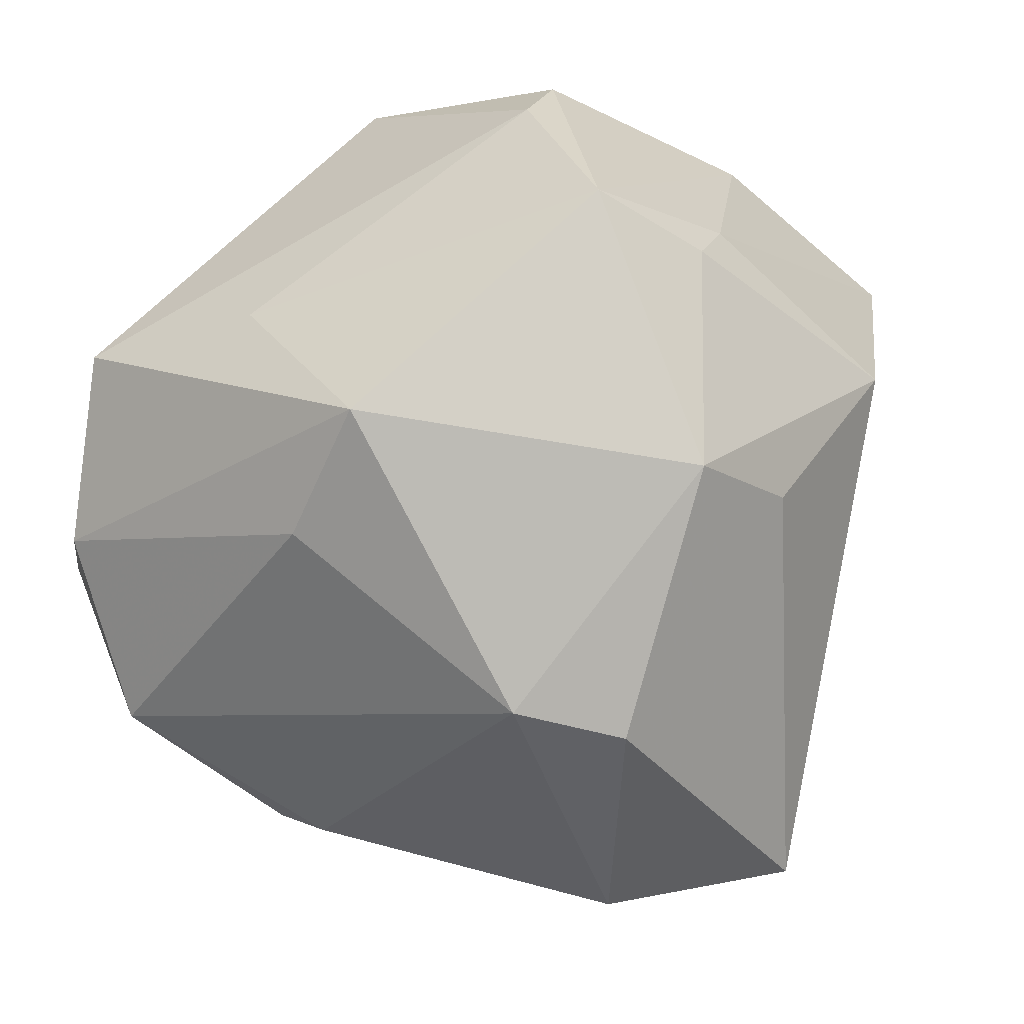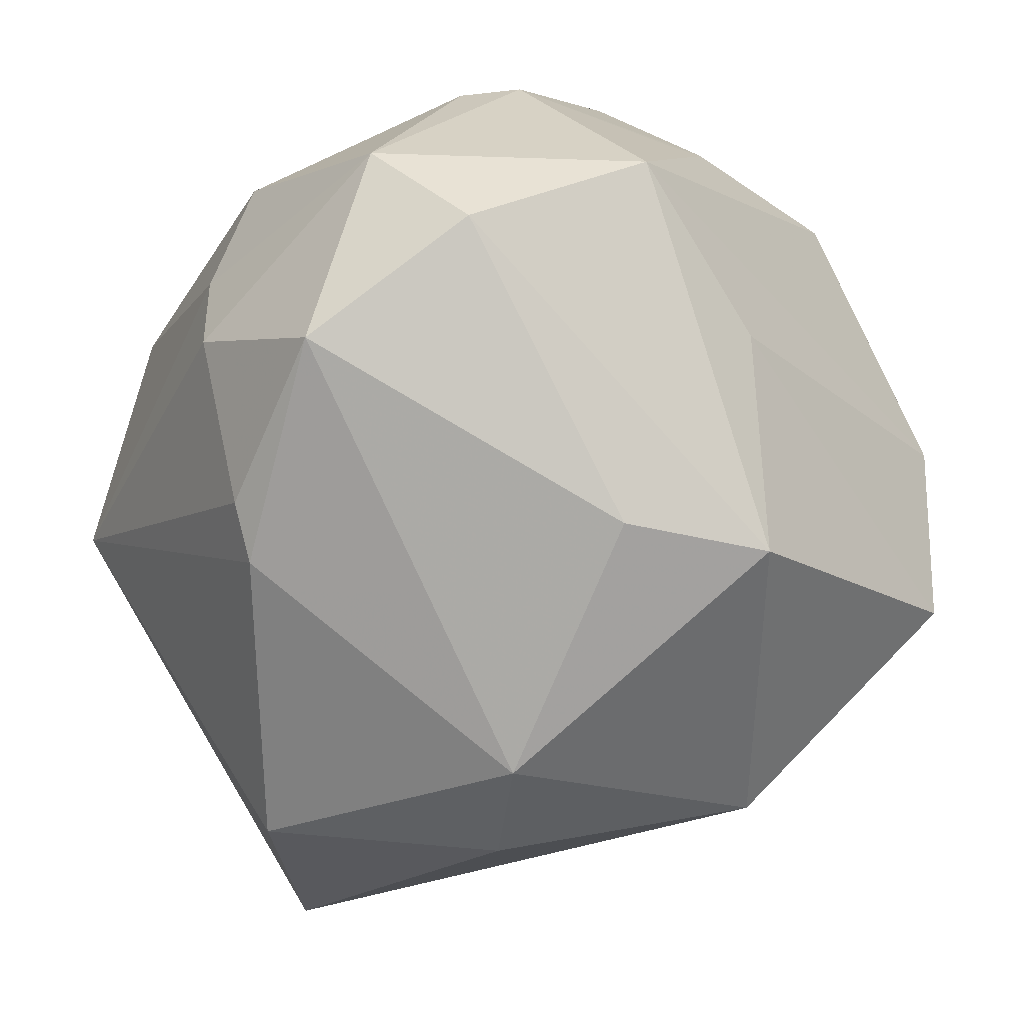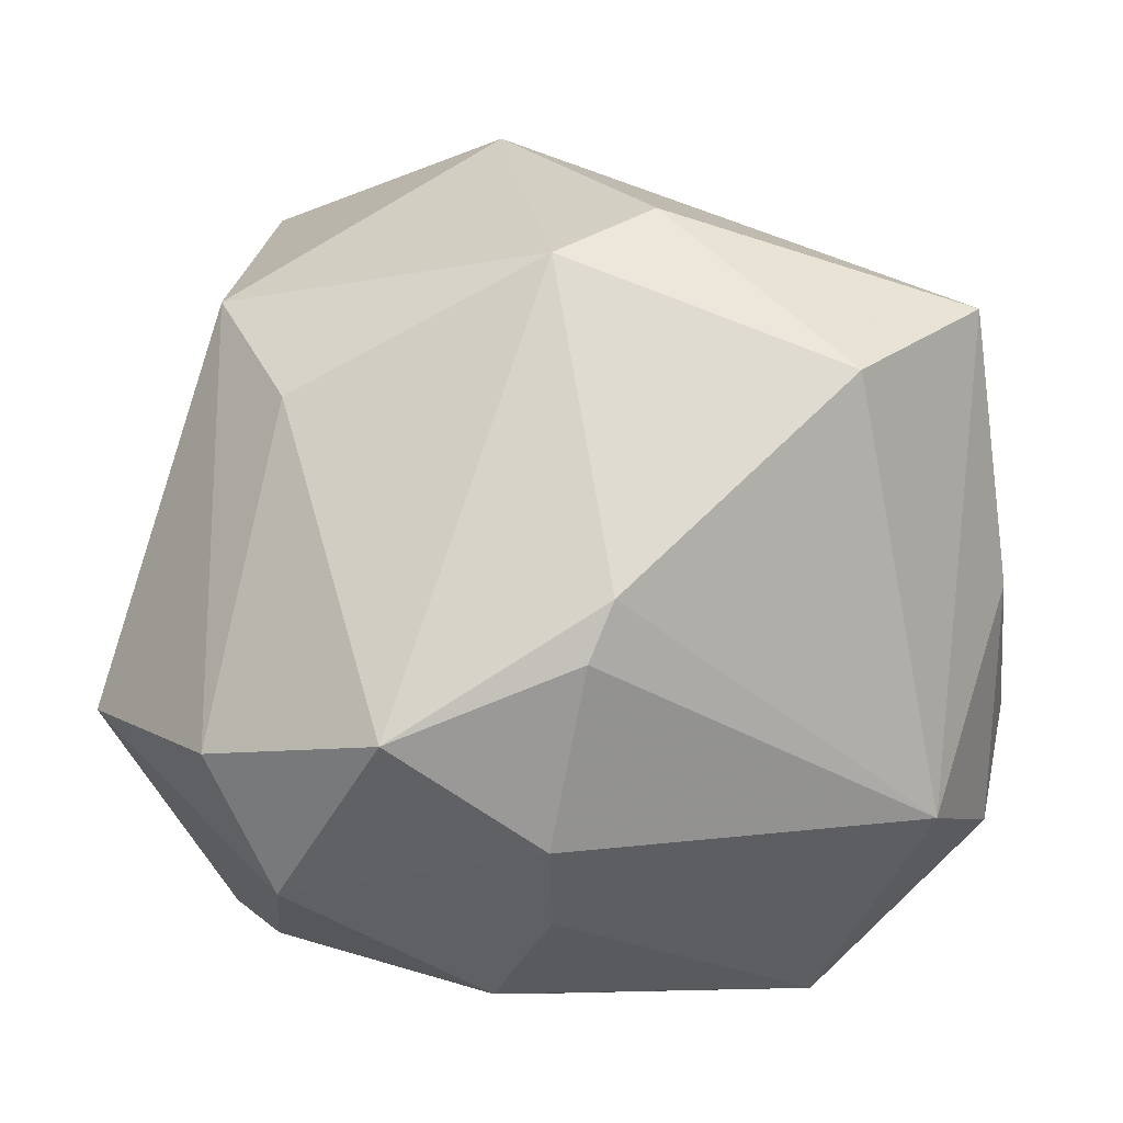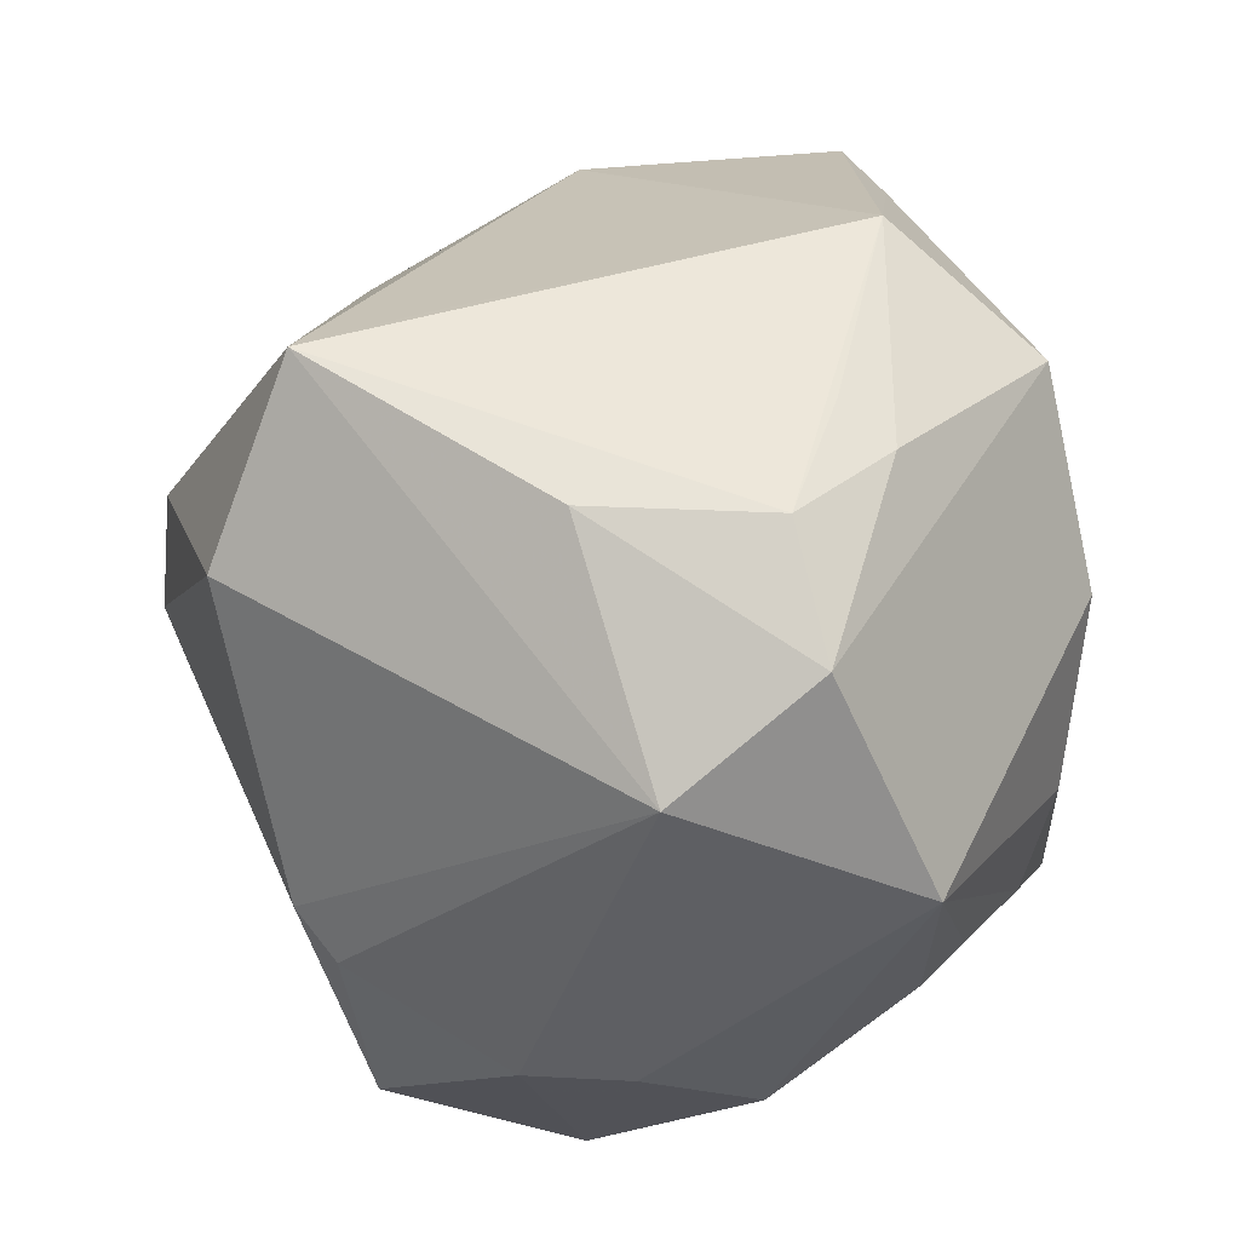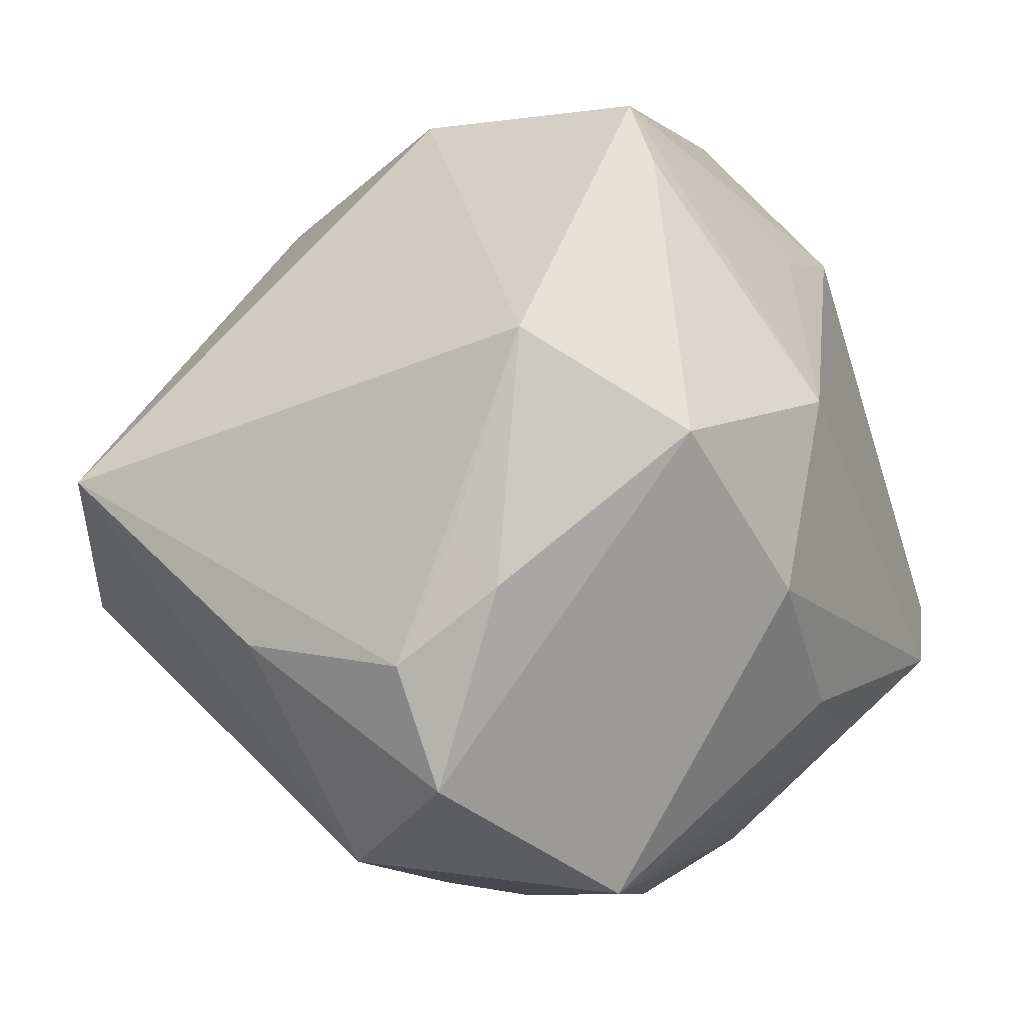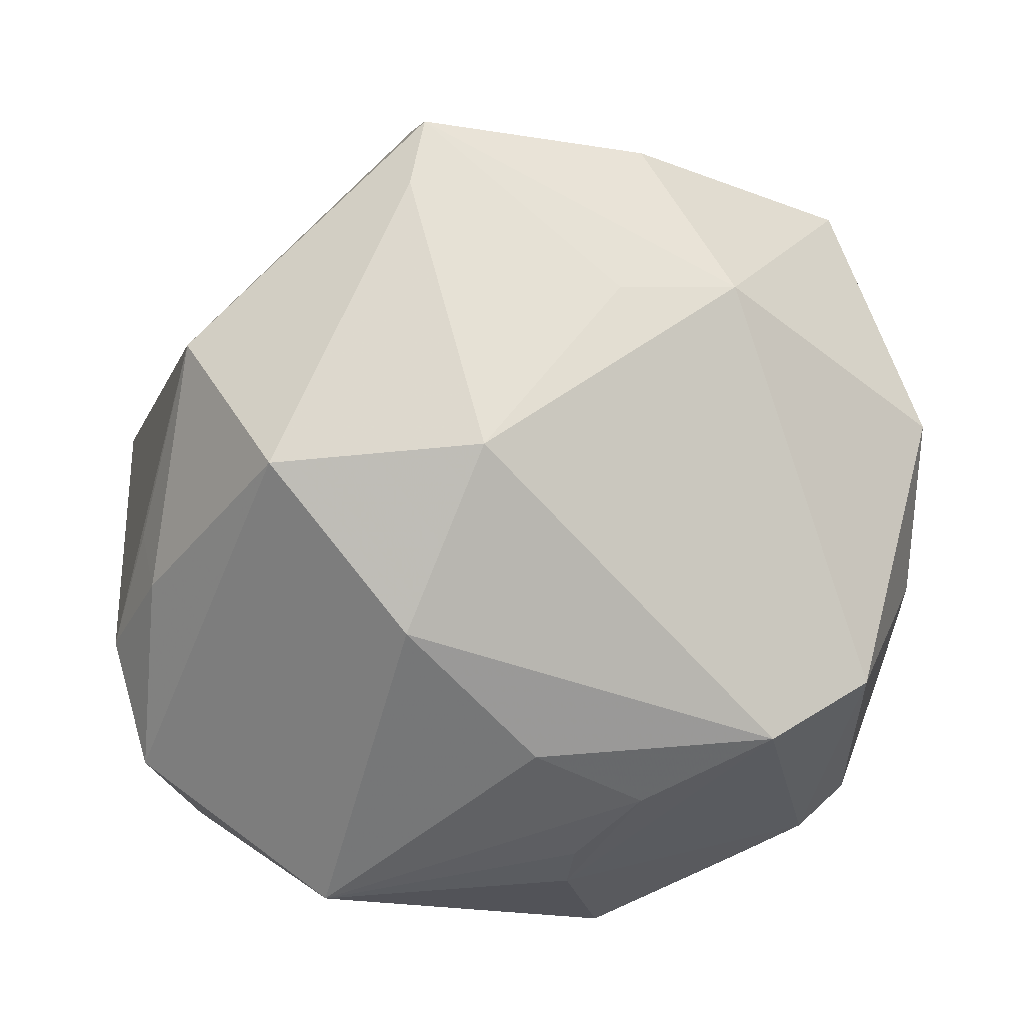
<metadata>
{"format":"obj","ext":"obj","renderer":"f3d","projection":"perspective","resolution":1024,"background":"white","views":[{"elev":-61.6,"azim":129.3,"up":"+Z"},{"elev":-51.4,"azim":48.4,"up":"+Z"},{"elev":-42.2,"azim":-178.8,"up":"+Y"},{"elev":-24.5,"azim":-93.6,"up":"+Y"},{"elev":5.1,"azim":-62.6,"up":"+Y"},{"elev":9.6,"azim":-10.9,"up":"+Y"}]}
</metadata>
<code>
v 0.03997 -0.004711 0.02289
v -0.01058 0.008322 -0.04556
v -0.04375 -0.001934 0.01896
v 0.03446 -0.02846 0.01805
v 0.03949 -0.01039 0.01988
v -0.01388 0.04735 0.01944
v -0.04467 -0.02317 0.01265
v 0.03395 -0.03515 -0.01529
v -0.0194 -0.003659 0.04052
v 0.03455 0.03581 0.008757
v 0.04102 0.01376 0.02396
v 0.0006098 -0.04484 -0.0002899
v 0.0468 -0.02158 -0.005677
v 0.0003847 -0.03523 0.02629
v -0.04135 0.01168 -0.02033
v -0.005905 -0.03091 -0.03208
v 0.01465 0.04311 -0.008021
v -0.01138 0.01566 0.04065
v -0.04307 0.00658 -0.03304
v 0.02722 -0.04331 -0.003543
v -0.03778 -0.03312 -0.0009323
v -0.01132 0.04572 -0.006685
v 0.04159 -0.00157 -0.01318
v 0.004942 0.03037 0.03066
v 0.03668 0.03373 0.001049
v -0.01613 0.04113 0.02343
v -0.03251 0.01347 0.03495
v 0.0175 0.03014 0.03016
v 0.01018 0.04382 0.01779
v 0.01599 -0.04158 -0.02412
v -0.02978 -0.008967 -0.03981
v 0.01886 -0.01602 0.04229
v -0.04746 -0.01014 0.009398
v -0.03948 0.02395 0.01923
v 0.03025 -0.01137 0.03844
v -0.003319 -0.03534 -0.02799
v 0.02967 -0.03314 0.01744
v -0.04615 -0.009348 -0.009088
v -0.0003283 0.001397 -0.04613
v -0.02607 -0.03632 0.02419
v 0.0006113 -0.04447 -0.01121
v 0.005358 0.03157 -0.0355
v -0.006808 0.03361 -0.02731
v -0.005717 -0.01755 0.03919
v 0.01688 0.04169 -0.01499
v 0.03066 0.0383 -0.01872
v 0.000289 -0.03087 0.03058
v -0.04432 0.002647 0.01395
v 0.006797 -0.04463 0.01216
v 0.006047 -0.02341 0.03714
v 0.02616 -0.006791 -0.03528
v 0.03324 0.007304 -0.0349
f 39 30 16
f 21 40 7
f 21 16 36
f 36 16 30
f 37 49 20
f 4 35 37
f 37 20 4
f 4 20 13
f 4 1 35
f 21 36 41
f 41 36 30
f 30 20 41
f 10 28 11
f 11 28 35
f 35 1 11
f 11 1 13
f 40 44 9
f 31 16 21
f 21 19 31
f 39 16 31
f 34 19 33
f 8 20 30
f 13 20 8
f 8 52 13
f 13 1 5
f 5 4 13
f 1 4 5
f 51 30 39
f 39 52 51
f 51 8 30
f 52 8 51
f 13 52 23
f 10 11 25
f 25 11 13
f 13 23 25
f 12 40 21
f 21 41 12
f 12 49 40
f 12 20 49
f 12 41 20
f 6 22 34
f 15 19 34
f 34 22 15
f 15 22 19
f 42 52 39
f 27 7 40
f 40 9 27
f 27 9 18
f 32 9 44
f 37 35 32
f 18 9 32
f 32 28 18
f 35 28 32
f 39 31 2
f 2 31 19
f 2 42 39
f 19 42 2
f 38 33 19
f 7 33 38
f 38 19 21
f 21 7 38
f 18 28 24
f 24 6 18
f 28 6 24
f 18 6 26
f 26 27 18
f 26 6 34
f 34 27 26
f 19 22 43
f 43 42 19
f 22 42 43
f 52 42 46
f 46 23 52
f 46 25 23
f 10 25 46
f 34 33 48
f 3 33 7
f 7 27 3
f 3 48 33
f 3 27 34
f 34 48 3
f 50 32 44
f 50 44 40
f 40 47 50
f 14 49 37
f 37 32 14
f 40 49 14
f 14 47 40
f 14 50 47
f 32 50 14
f 45 42 22
f 45 46 42
f 22 6 17
f 17 45 22
f 46 45 17
f 29 17 6
f 29 28 10
f 29 6 28
f 10 46 29
f 46 17 29

</code>
